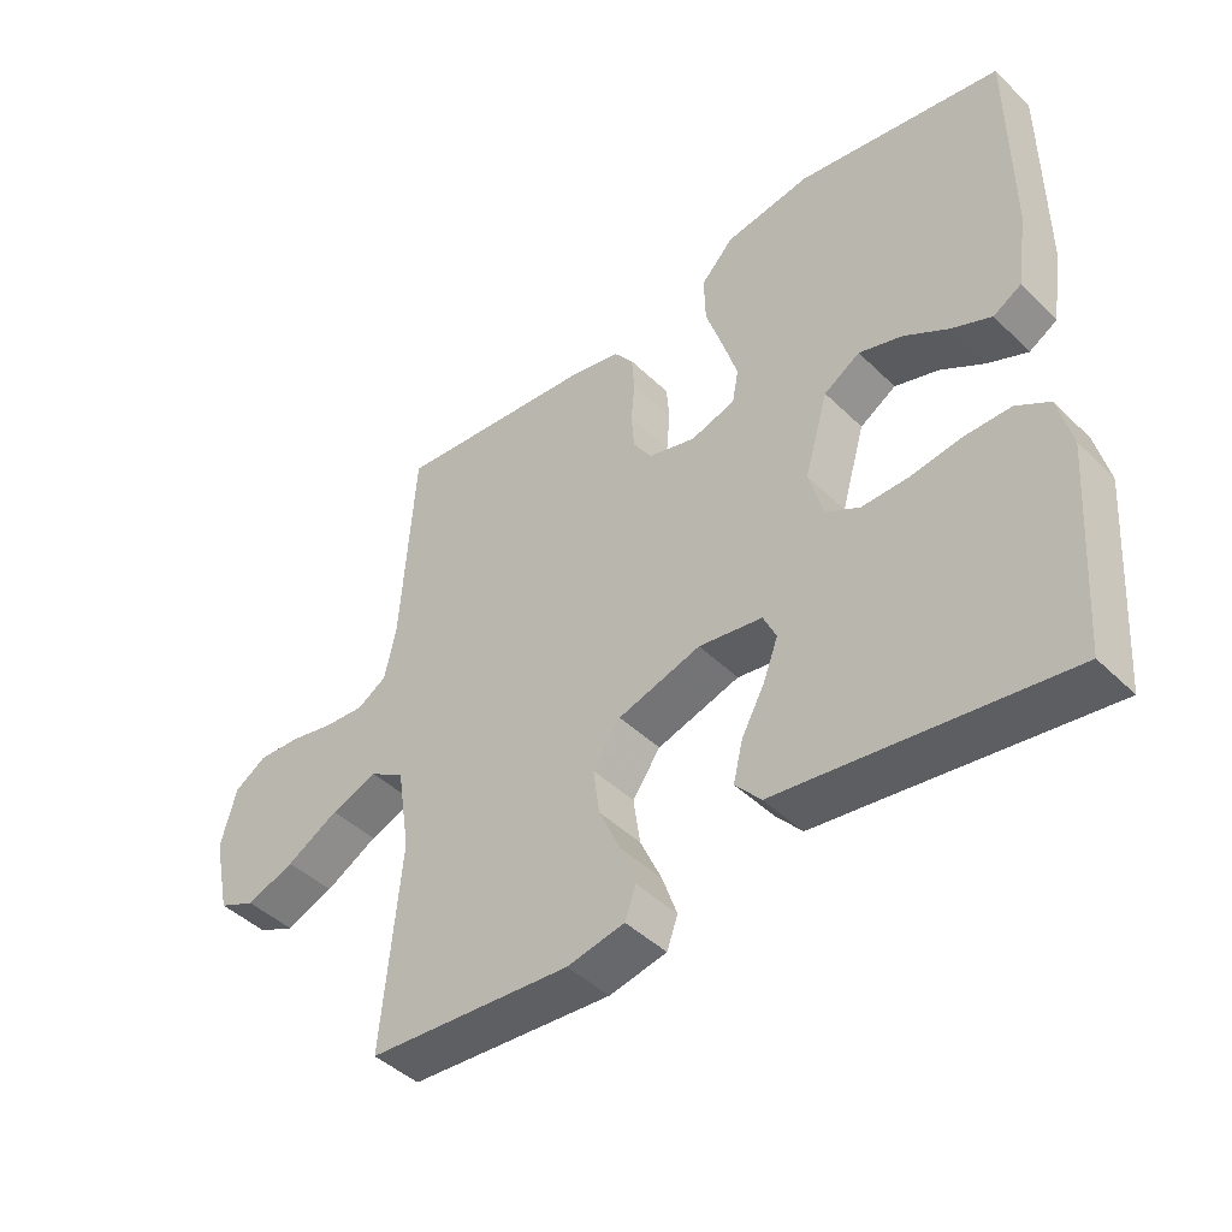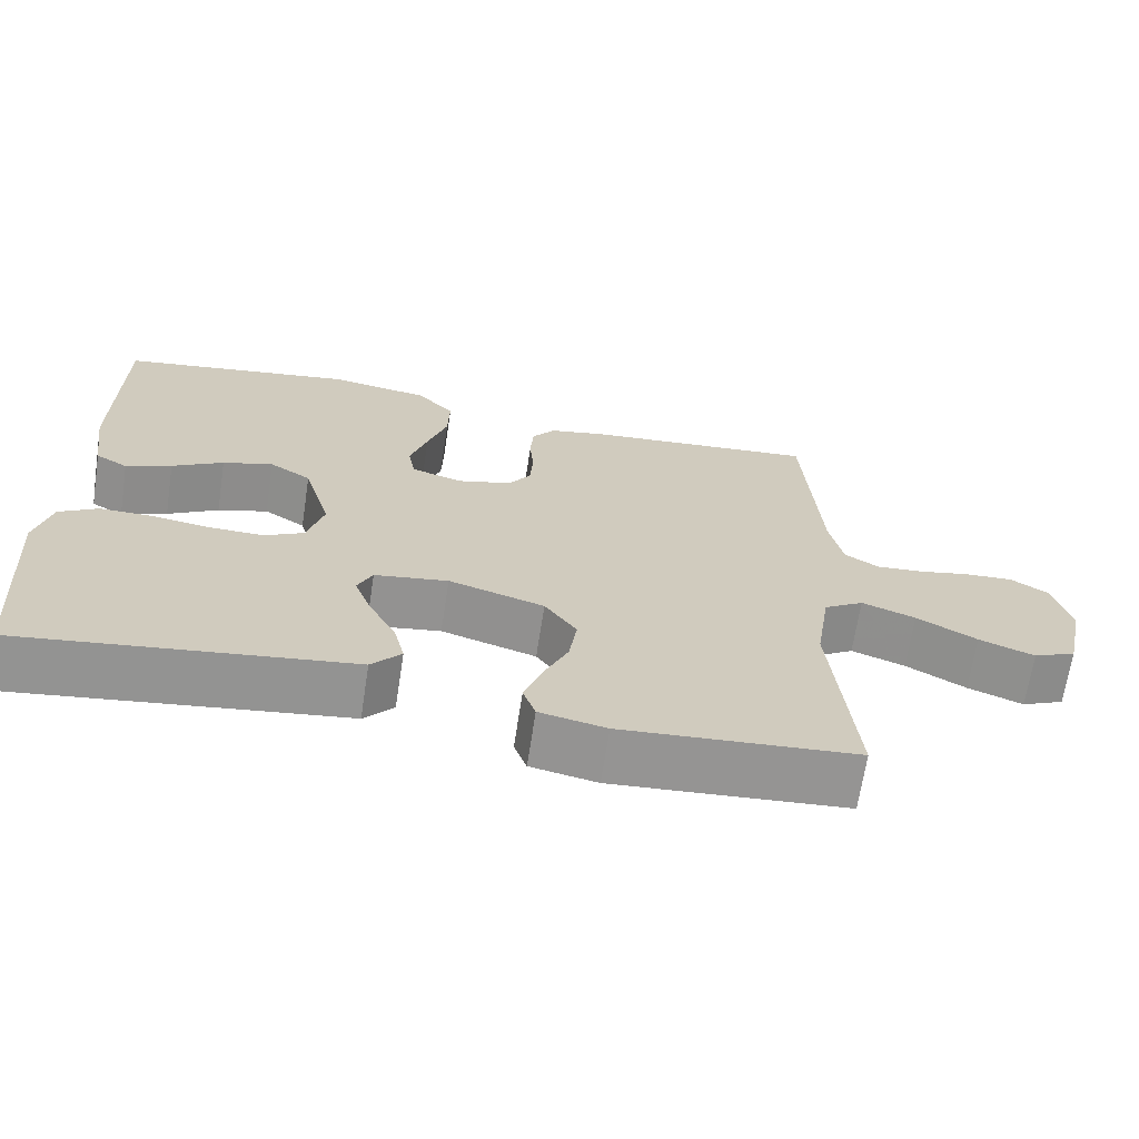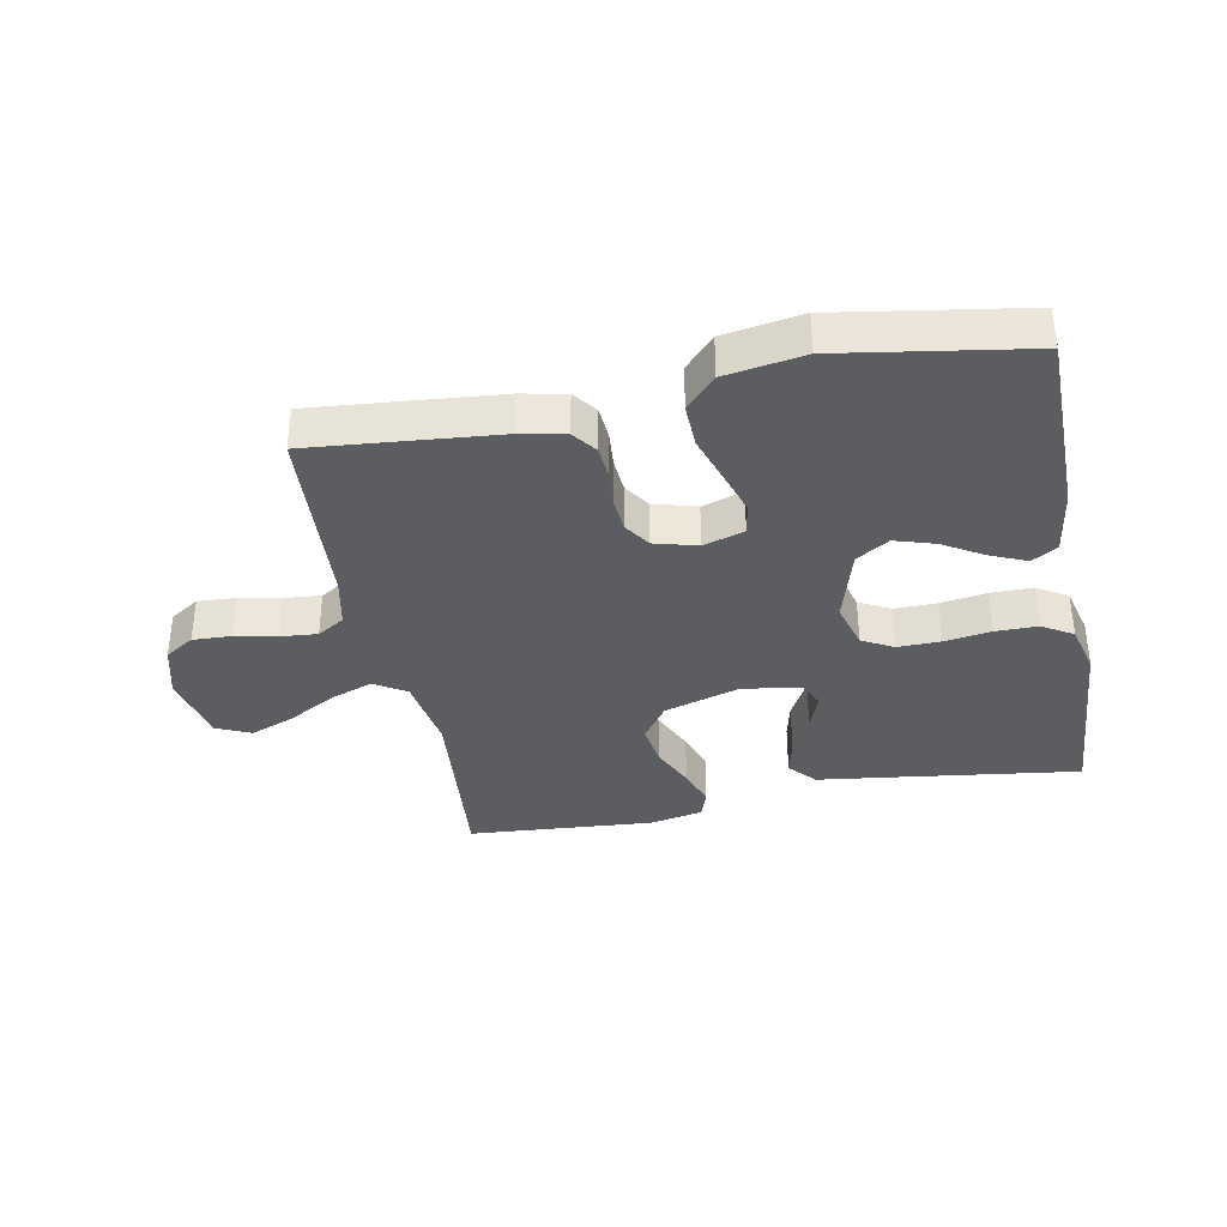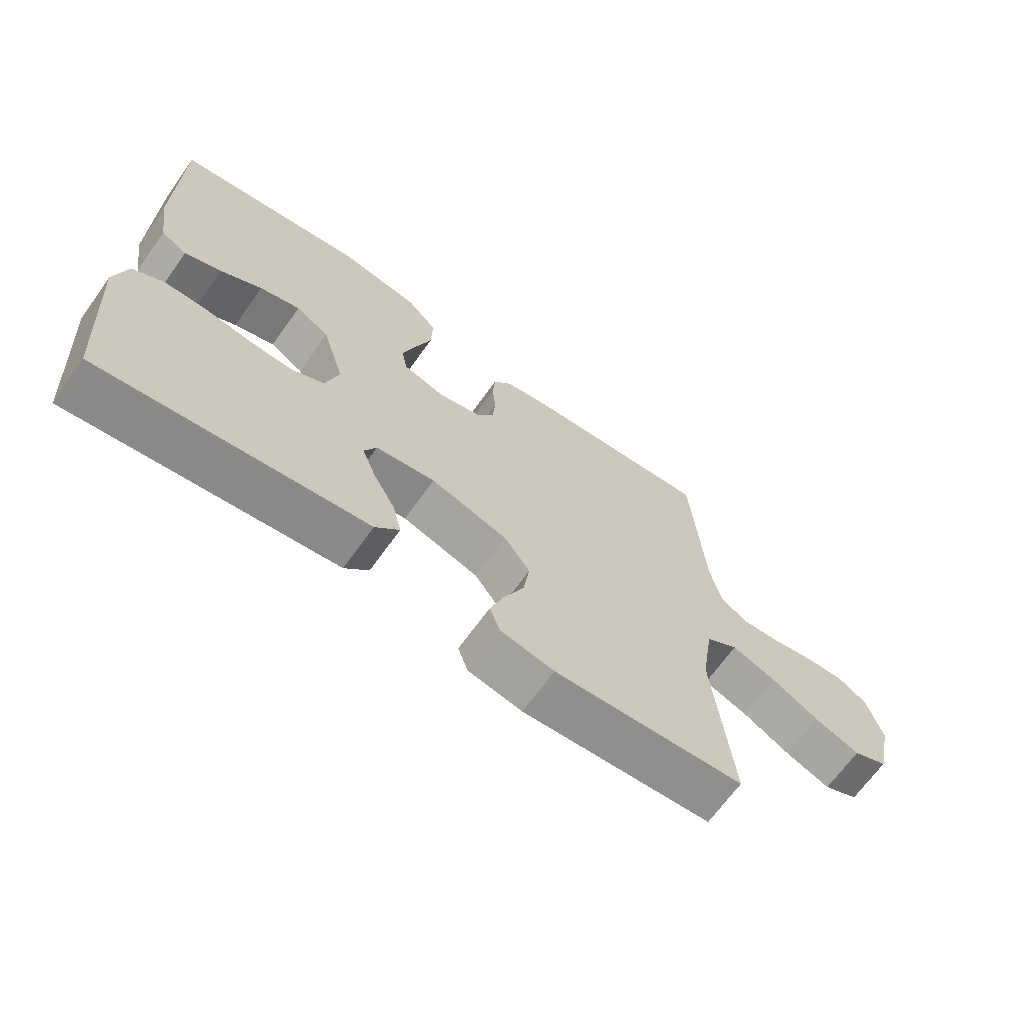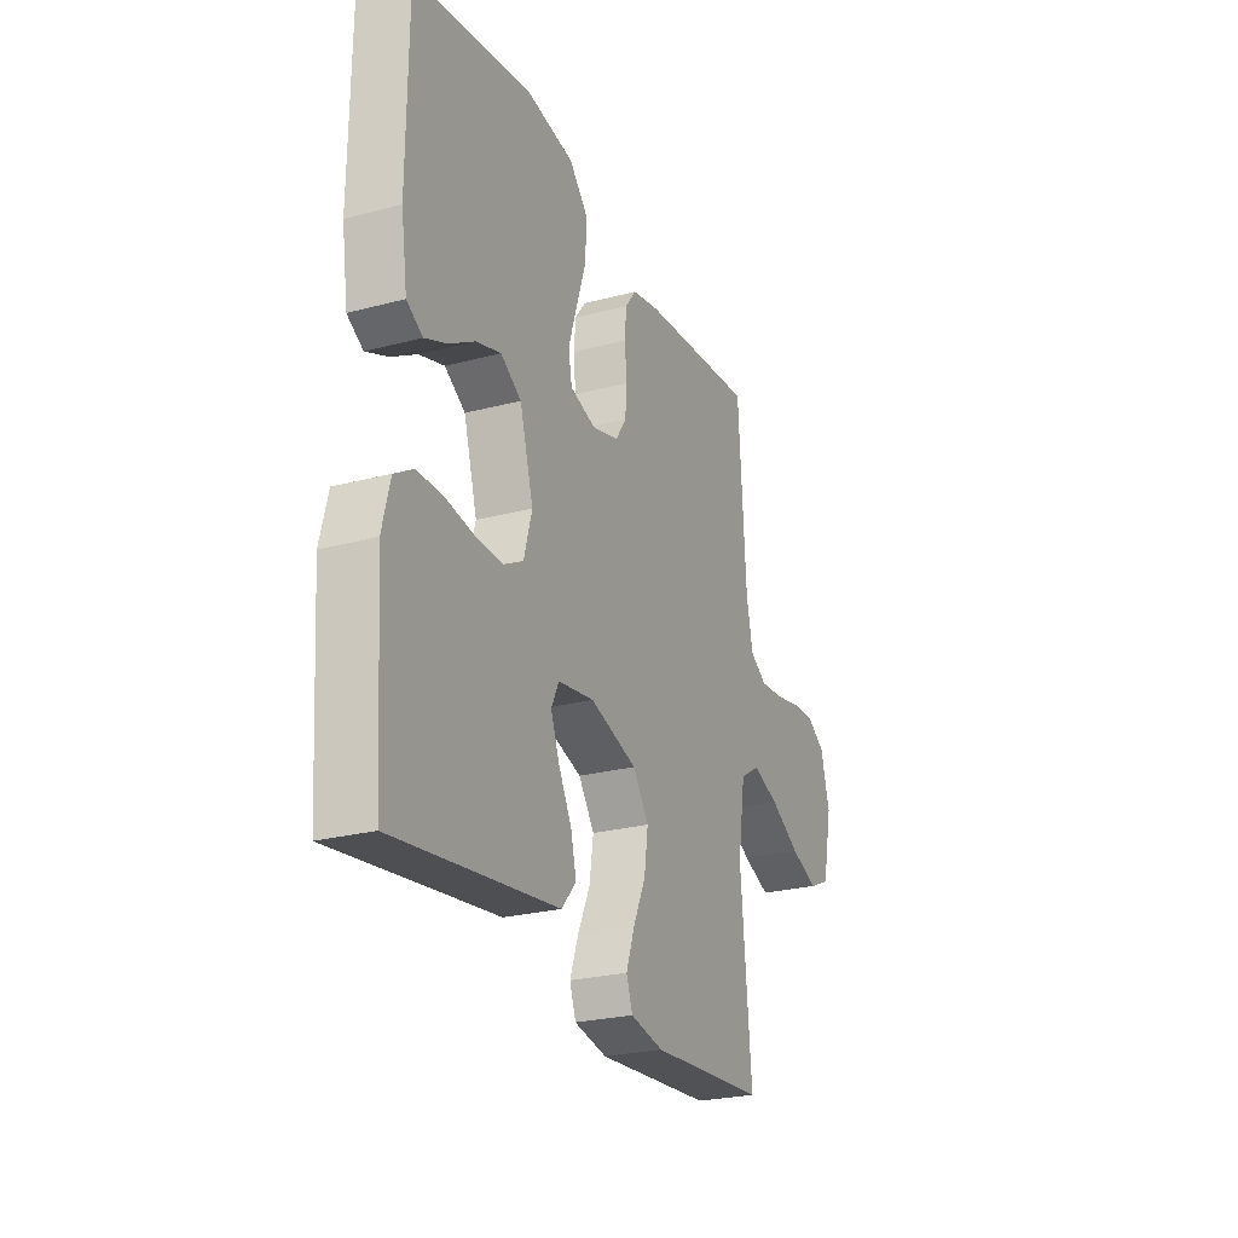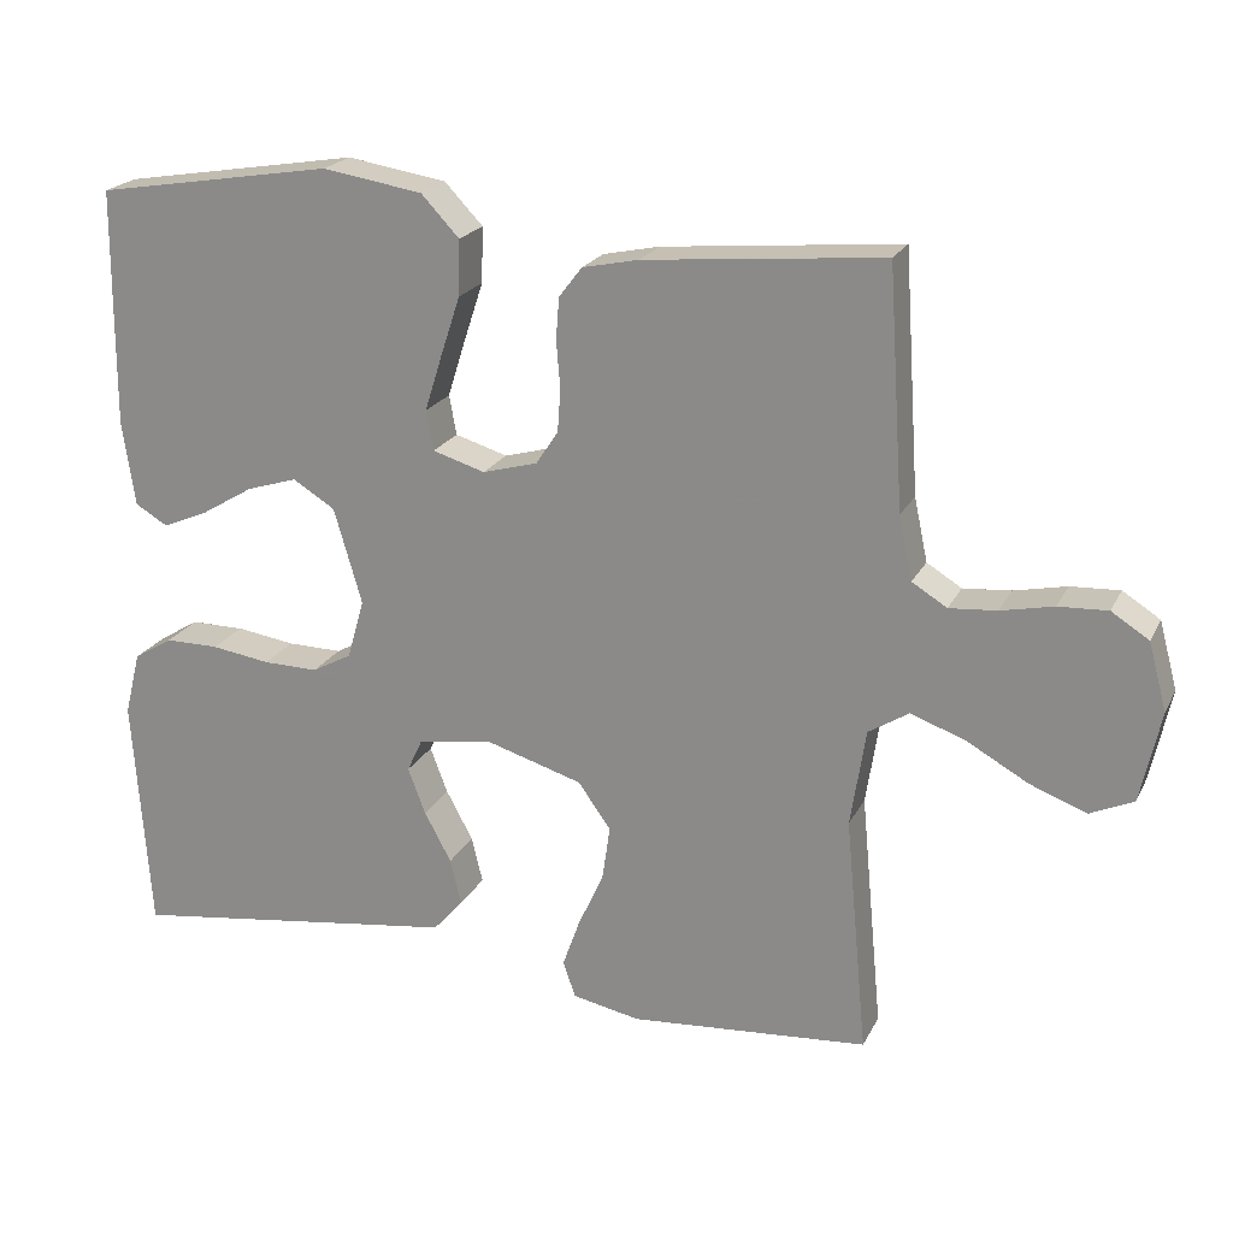
<metadata>
{"format":"obj","ext":"obj","renderer":"f3d","projection":"perspective","resolution":1024,"background":"white","views":[{"elev":-44.4,"azim":41.7,"up":"+Z"},{"elev":-67.4,"azim":171.3,"up":"+Z"},{"elev":-36.3,"azim":11.1,"up":"+Y"},{"elev":-67.5,"azim":144.4,"up":"+Z"},{"elev":-25.3,"azim":113.1,"up":"+Z"},{"elev":21.1,"azim":-159.5,"up":"+Z"}]}
</metadata>
<code>
v 0.5 0.07 -0.5
v 0.2 0.07 -0.459
v 0.081 0.07 -0.443
v 0.043 0.07 -0.4
v 0.057 0.07 -0.342
v 0.091 0.07 -0.279
v 0.113 0.07 -0.221
v 0.094 0.07 -0.18
v 0 0.07 -0.165
v -0.122 0.07 -0.202
v -0.163 0.07 -0.26
v -0.153 0.07 -0.329
v -0.121 0.07 -0.399
v -0.099 0.07 -0.461
v -0.115 0.07 -0.506
v -0.2 0.07 -0.523
v -0.5 0.07 -0.5
v -0.472 0.07 -0.2
v -0.491 0.07 -0.077
v -0.542 0.07 -0.045
v -0.611 0.07 -0.07
v -0.688 0.07 -0.113
v -0.759 0.07 -0.14
v -0.814 0.07 -0.115
v -0.839 0.07 0
v -0.816 0.07 0.085
v -0.769 0.07 0.115
v -0.707 0.07 0.112
v -0.641 0.07 0.098
v -0.581 0.07 0.093
v -0.537 0.07 0.12
v -0.52 0.07 0.2
v -0.5 0.07 0.5
v -0.2 0.07 0.472
v -0.129 0.07 0.457
v -0.1 0.07 0.419
v -0.096 0.07 0.366
v -0.101 0.07 0.307
v -0.097 0.07 0.253
v -0.069 0.07 0.211
v 0 0.07 0.192
v 0.066 0.07 0.212
v 0.075 0.07 0.262
v 0.053 0.07 0.332
v 0.028 0.07 0.408
v 0.026 0.07 0.478
v 0.074 0.07 0.529
v 0.2 0.07 0.549
v 0.5 0.07 0.5
v 0.502 0.07 0.2
v 0.486 0.07 0.093
v 0.445 0.07 0.069
v 0.387 0.07 0.094
v 0.322 0.07 0.133
v 0.258 0.07 0.153
v 0.205 0.07 0.12
v 0.17 0.07 0
v 0.191 0.07 -0.075
v 0.241 0.07 -0.102
v 0.31 0.07 -0.101
v 0.384 0.07 -0.09
v 0.452 0.07 -0.09
v 0.501 0.07 -0.12
v 0.521 0.07 -0.2
v 0.5 0 -0.5
v 0.2 0 -0.459
v 0.081 0 -0.443
v 0.043 0 -0.4
v 0.057 0 -0.342
v 0.091 0 -0.279
v 0.113 0 -0.221
v 0.094 0 -0.18
v 0 0 -0.165
v -0.122 0 -0.202
v -0.163 0 -0.26
v -0.153 0 -0.329
v -0.121 0 -0.399
v -0.099 0 -0.461
v -0.115 0 -0.506
v -0.2 0 -0.523
v -0.5 0 -0.5
v -0.472 0 -0.2
v -0.491 0 -0.077
v -0.542 0 -0.045
v -0.611 0 -0.07
v -0.688 0 -0.113
v -0.759 0 -0.14
v -0.814 0 -0.115
v -0.839 0 0
v -0.816 0 0.085
v -0.769 0 0.115
v -0.707 0 0.112
v -0.641 0 0.098
v -0.581 0 0.093
v -0.537 0 0.12
v -0.52 0 0.2
v -0.5 0 0.5
v -0.2 0 0.472
v -0.129 0 0.457
v -0.1 0 0.419
v -0.096 0 0.366
v -0.101 0 0.307
v -0.097 0 0.253
v -0.069 0 0.211
v 0 0 0.192
v 0.066 0 0.212
v 0.075 0 0.262
v 0.053 0 0.332
v 0.028 0 0.408
v 0.026 0 0.478
v 0.074 0 0.529
v 0.2 0 0.549
v 0.5 0 0.5
v 0.502 0 0.2
v 0.486 0 0.093
v 0.445 0 0.069
v 0.387 0 0.094
v 0.322 0 0.133
v 0.258 0 0.153
v 0.205 0 0.12
v 0.17 0 0
v 0.191 0 -0.075
v 0.241 0 -0.102
v 0.31 0 -0.101
v 0.384 0 -0.09
v 0.452 0 -0.09
v 0.501 0 -0.12
v 0.521 0 -0.2
f 64 1 2
f 63 64 2
f 62 63 2
f 61 62 2
f 60 61 2
f 4 5 6
f 3 4 6
f 2 3 6
f 60 2 6
f 59 60 6
f 58 59 6 7
f 57 58 7 8
f 56 57 8 9
f 52 53 54
f 51 52 54
f 50 51 54
f 49 50 54
f 48 49 54
f 47 48 54
f 46 47 54
f 45 46 54
f 44 45 54
f 43 44 54 55
f 42 43 55 56
f 36 37 38
f 35 36 38
f 34 35 38
f 33 34 38
f 32 33 38
f 31 32 38 39
f 30 31 39 40
f 27 28 29
f 26 27 29
f 25 26 29
f 24 25 29
f 23 24 29
f 22 23 29
f 21 22 29
f 20 21 29 30
f 30 40 41
f 20 30 41
f 19 20 41
f 16 17 18
f 15 16 18
f 14 15 18
f 13 14 18
f 12 13 18
f 11 12 18 19
f 56 9 10
f 42 56 10
f 41 42 10
f 19 41 10
f 10 11 19
f 66 65 128
f 66 128 127
f 66 127 126
f 66 126 125
f 66 125 124
f 70 69 68
f 70 68 67
f 70 67 66
f 70 66 124
f 70 124 123
f 71 70 123 122
f 72 71 122 121
f 73 72 121 120
f 118 117 116
f 118 116 115
f 118 115 114
f 118 114 113
f 118 113 112
f 118 112 111
f 118 111 110
f 118 110 109
f 118 109 108
f 119 118 108 107
f 120 119 107 106
f 102 101 100
f 102 100 99
f 102 99 98
f 102 98 97
f 102 97 96
f 103 102 96 95
f 104 103 95 94
f 93 92 91
f 93 91 90
f 93 90 89
f 93 89 88
f 93 88 87
f 93 87 86
f 93 86 85
f 94 93 85 84
f 105 104 94
f 105 94 84
f 105 84 83
f 82 81 80
f 82 80 79
f 82 79 78
f 82 78 77
f 82 77 76
f 83 82 76 75
f 74 73 120
f 74 120 106
f 74 106 105
f 74 105 83
f 83 75 74
f 1 65 66 2
f 2 66 67 3
f 3 67 68 4
f 4 68 69 5
f 5 69 70 6
f 6 70 71 7
f 7 71 72 8
f 8 72 73 9
f 9 73 74 10
f 10 74 75 11
f 11 75 76 12
f 12 76 77 13
f 13 77 78 14
f 14 78 79 15
f 15 79 80 16
f 16 80 81 17
f 17 81 82 18
f 18 82 83 19
f 19 83 84 20
f 20 84 85 21
f 21 85 86 22
f 22 86 87 23
f 23 87 88 24
f 24 88 89 25
f 25 89 90 26
f 26 90 91 27
f 27 91 92 28
f 28 92 93 29
f 29 93 94 30
f 30 94 95 31
f 31 95 96 32
f 32 96 97 33
f 33 97 98 34
f 34 98 99 35
f 35 99 100 36
f 36 100 101 37
f 37 101 102 38
f 38 102 103 39
f 39 103 104 40
f 40 104 105 41
f 41 105 106 42
f 42 106 107 43
f 43 107 108 44
f 44 108 109 45
f 45 109 110 46
f 46 110 111 47
f 47 111 112 48
f 48 112 113 49
f 49 113 114 50
f 50 114 115 51
f 51 115 116 52
f 52 116 117 53
f 53 117 118 54
f 54 118 119 55
f 55 119 120 56
f 56 120 121 57
f 57 121 122 58
f 58 122 123 59
f 59 123 124 60
f 60 124 125 61
f 61 125 126 62
f 62 126 127 63
f 63 127 128 64
f 64 128 65 1

</code>
